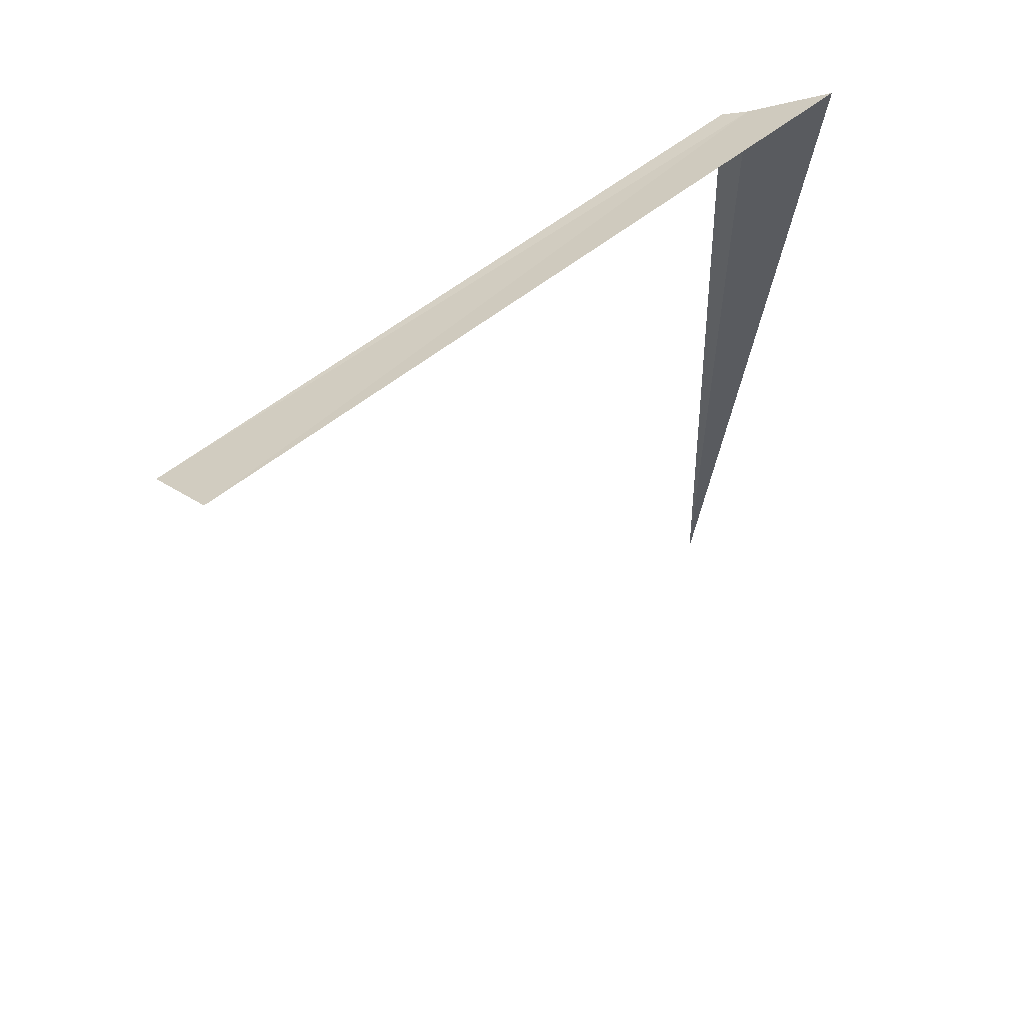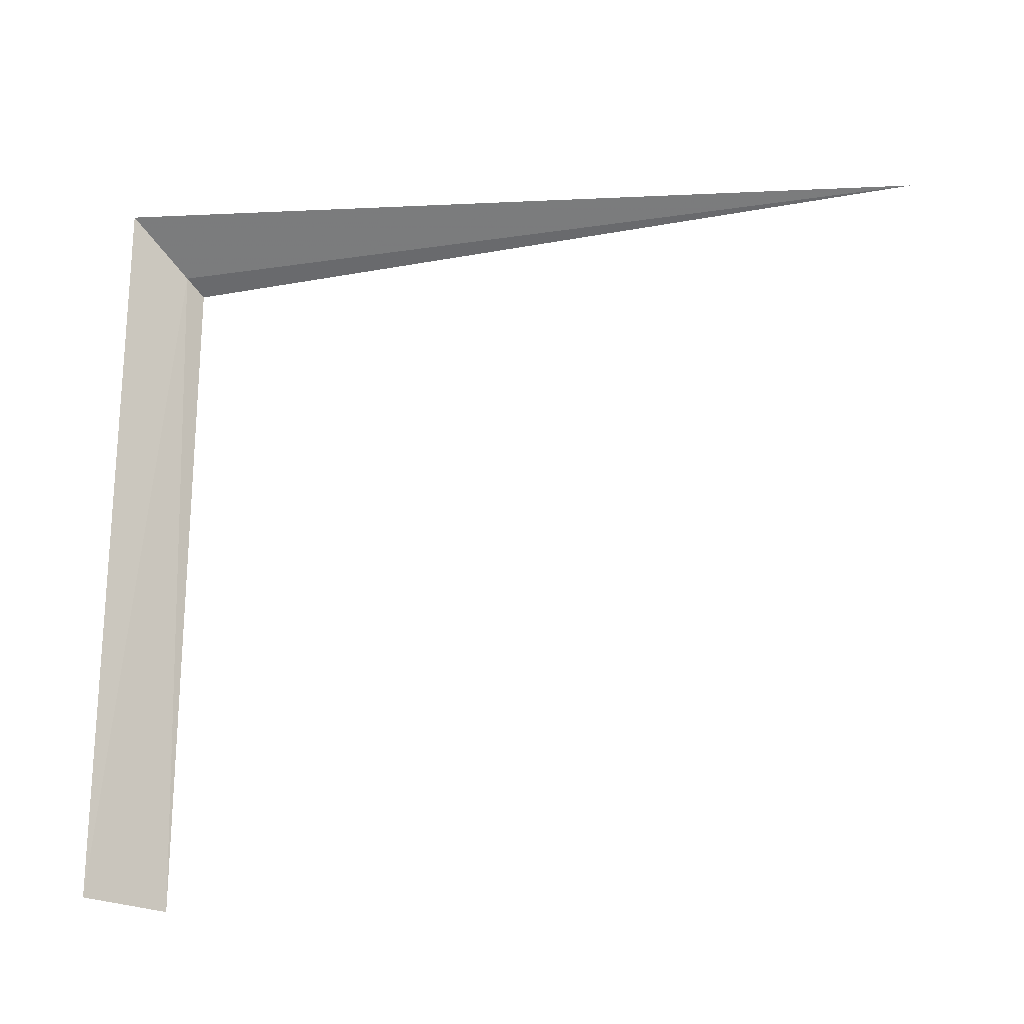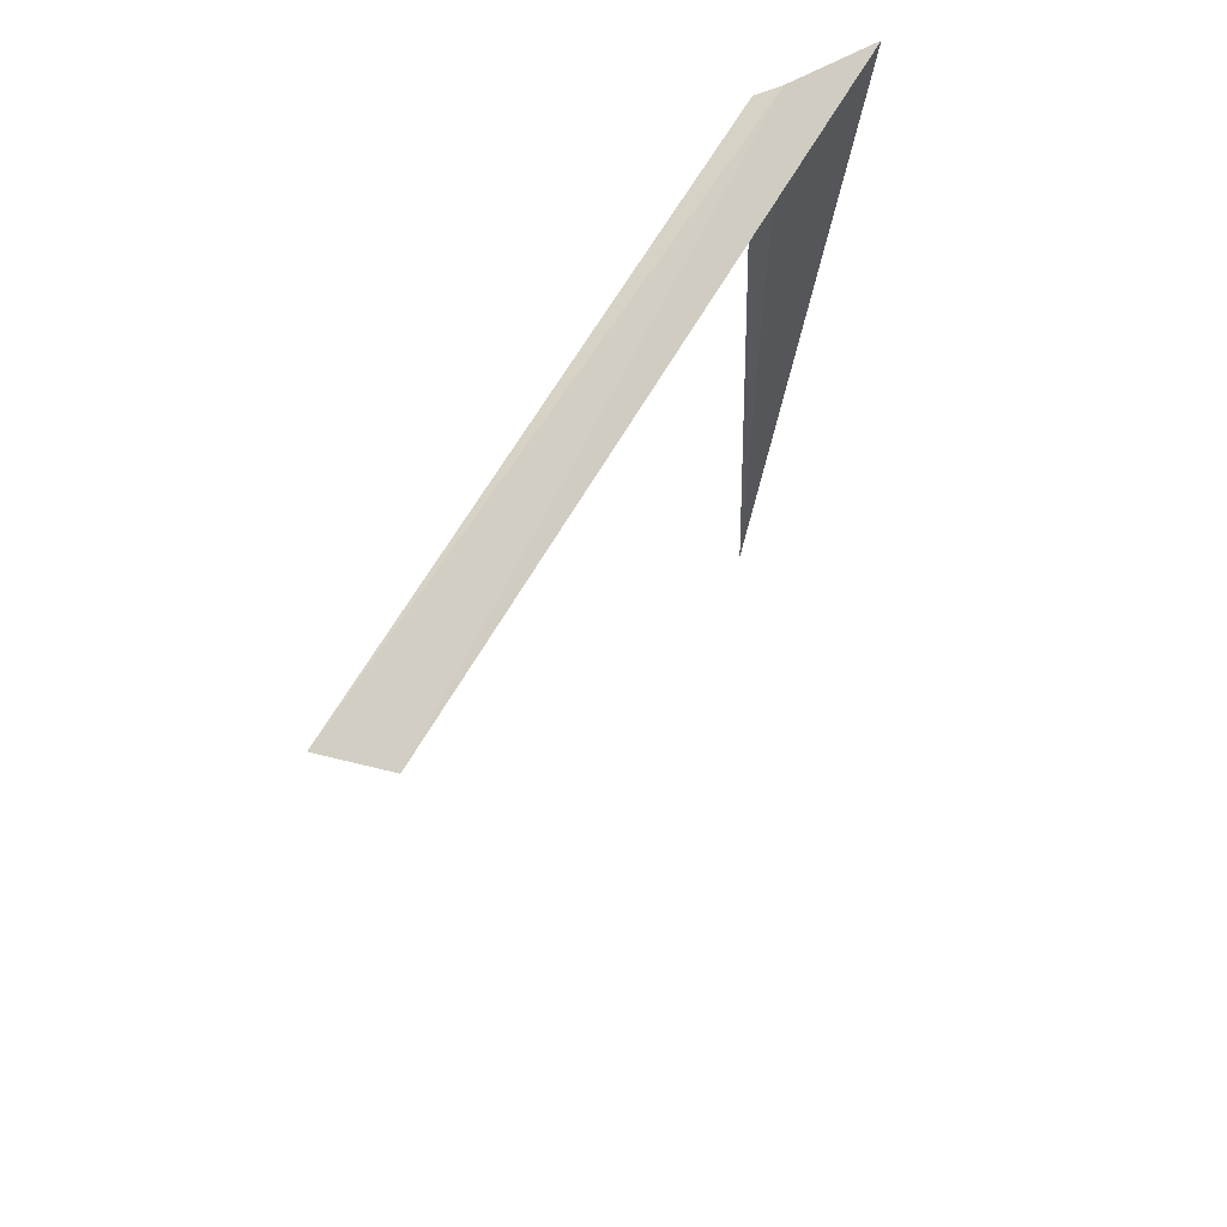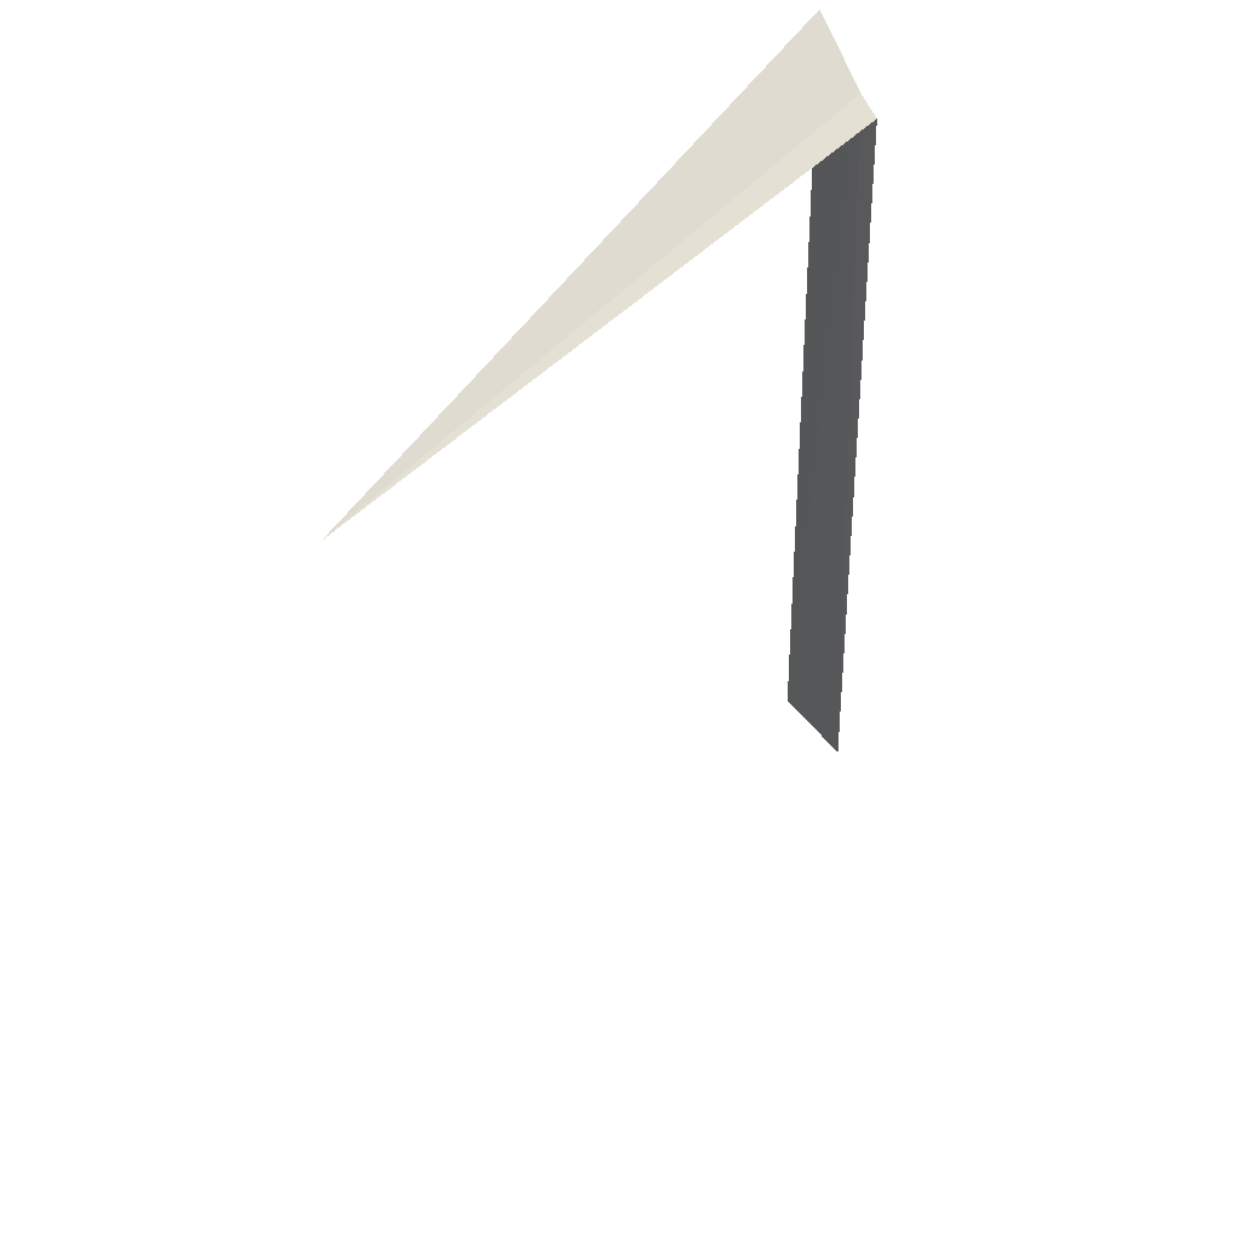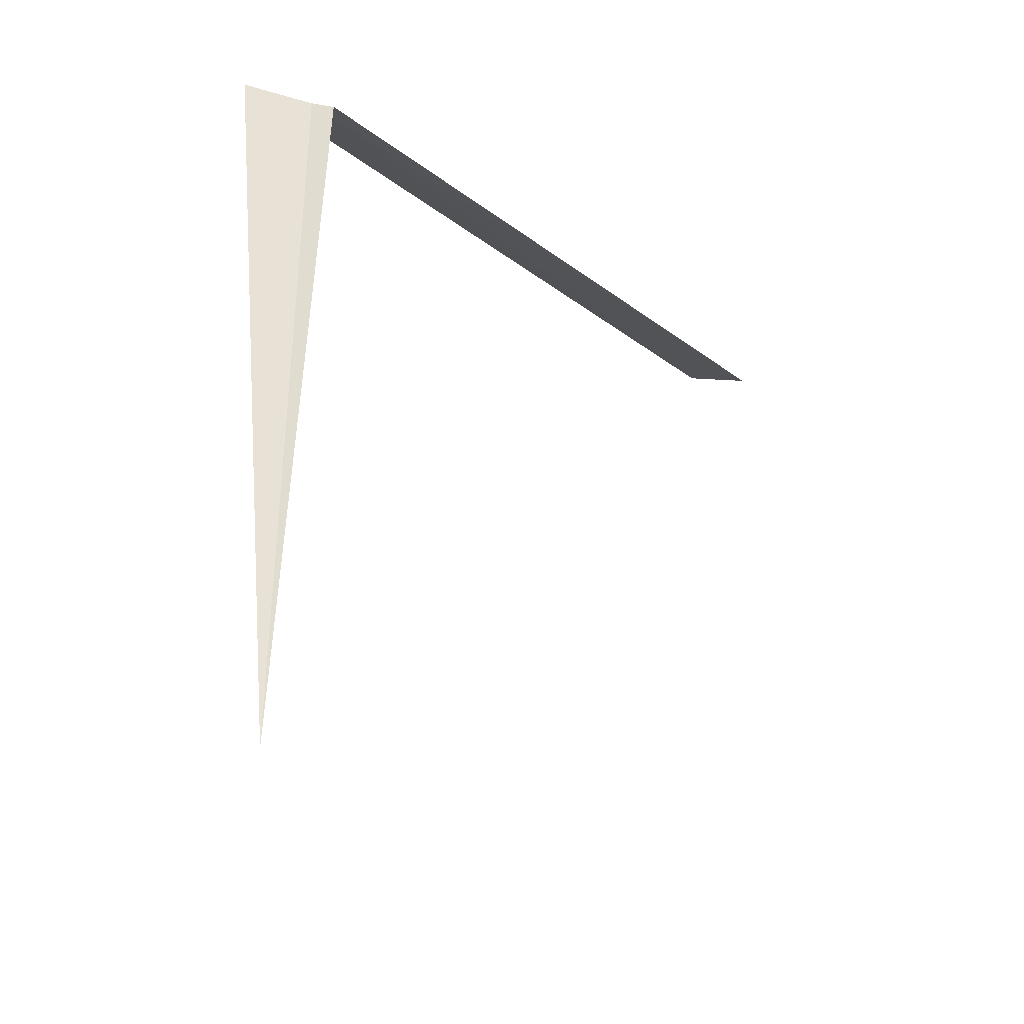
<metadata>
{"format":"obj","ext":"obj","renderer":"f3d","projection":"perspective","resolution":1024,"background":"white","views":[{"elev":55.9,"azim":-130.5,"up":"+Y"},{"elev":-22.4,"azim":-75.5,"up":"+Z"},{"elev":61.8,"azim":-150.9,"up":"+Y"},{"elev":35.6,"azim":30.1,"up":"+Z"},{"elev":-34.5,"azim":45.6,"up":"+Y"}]}
</metadata>
<code>
v -0.77 -1.377 1.928
v -0.7104 -1.409 0
v -0.7104 -1.409 1.89
v -0.9383 -1.269 0
v -0.9383 -1.269 2.062
v -0.77 -3.556 1.928
f 1 3 2
f 1 2 4
f 1 4 5
f 1 6 3
f 1 5 6

</code>
